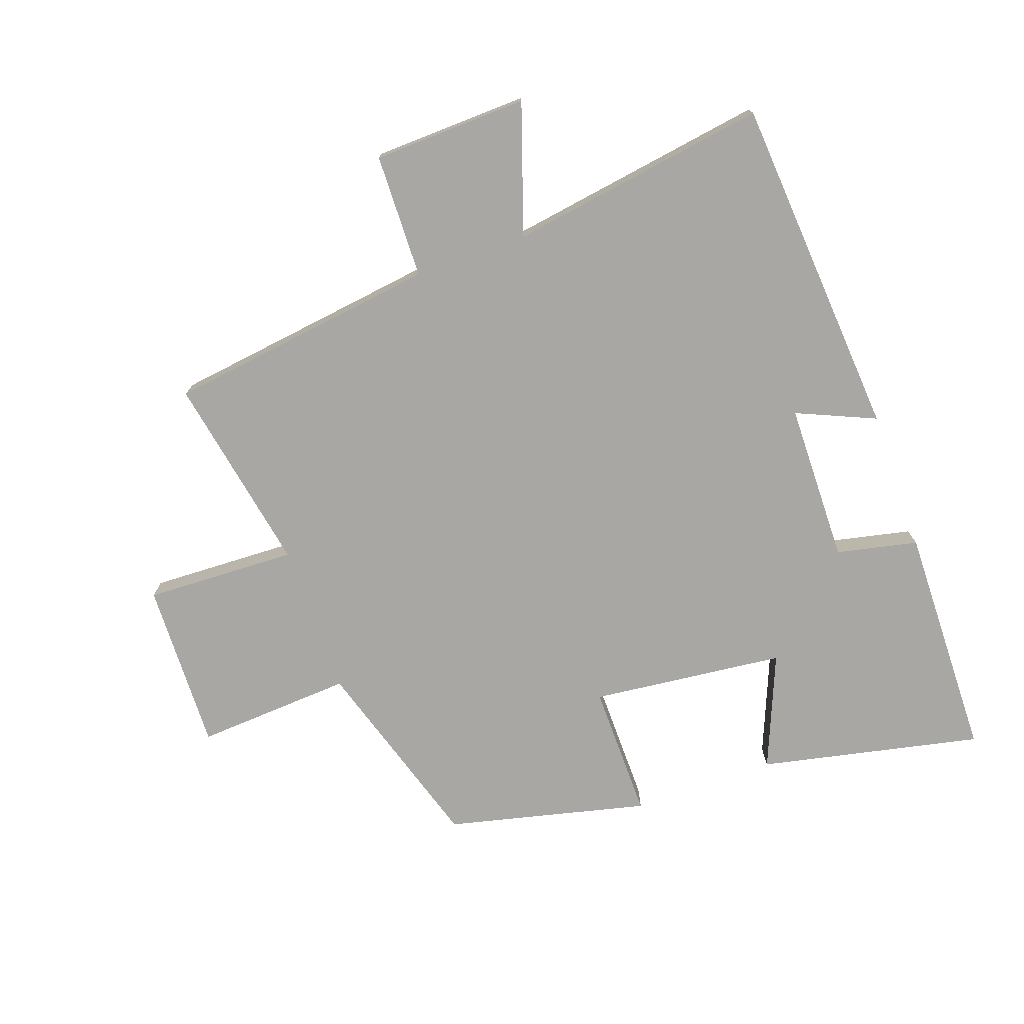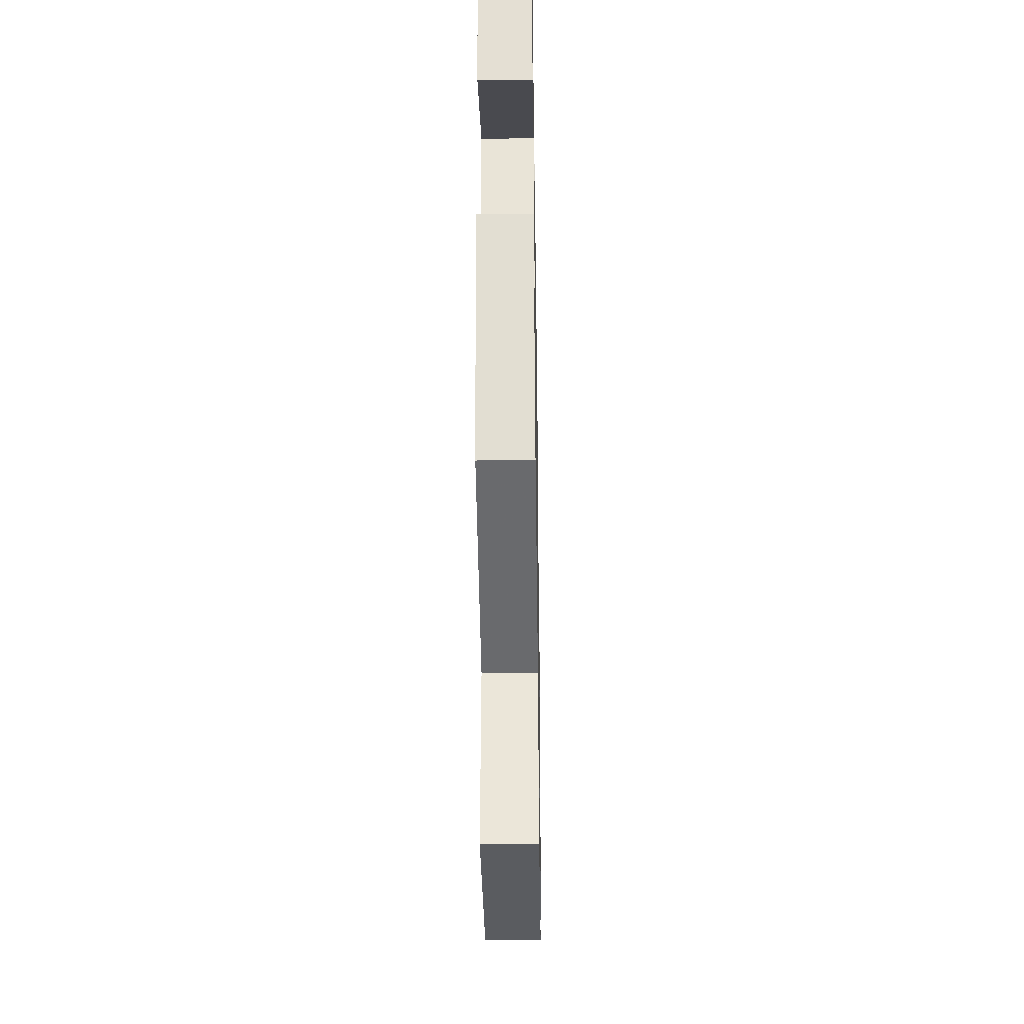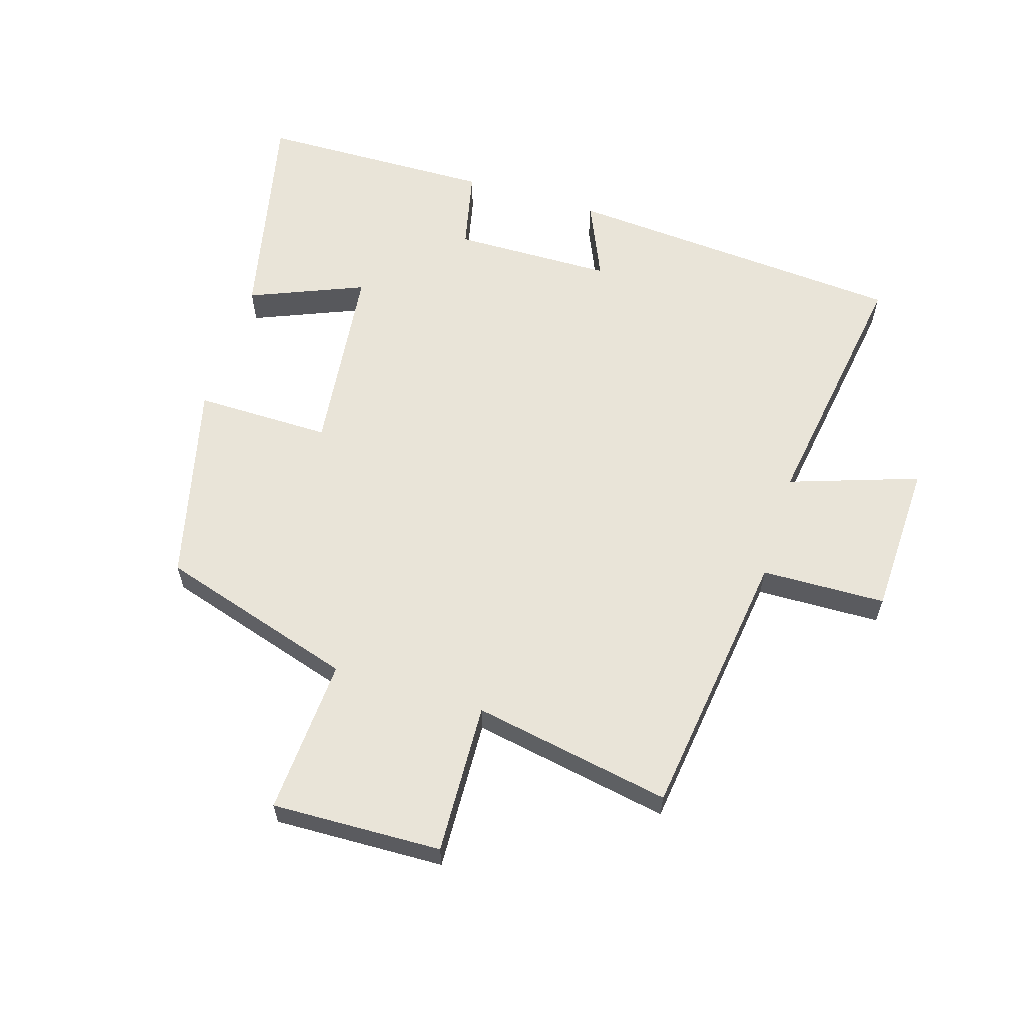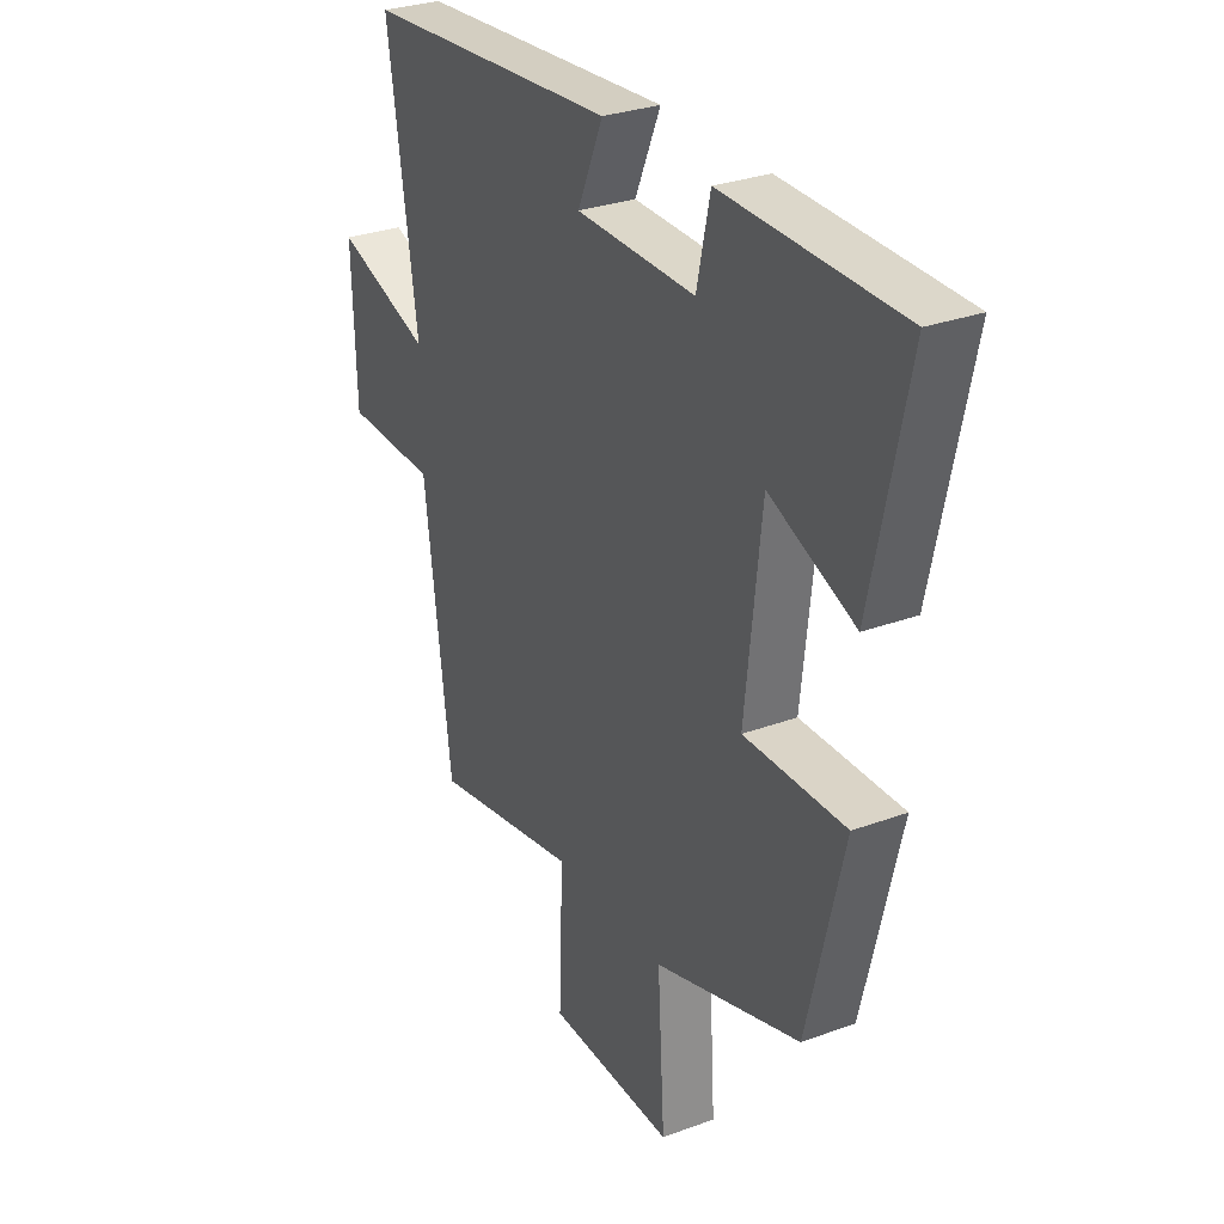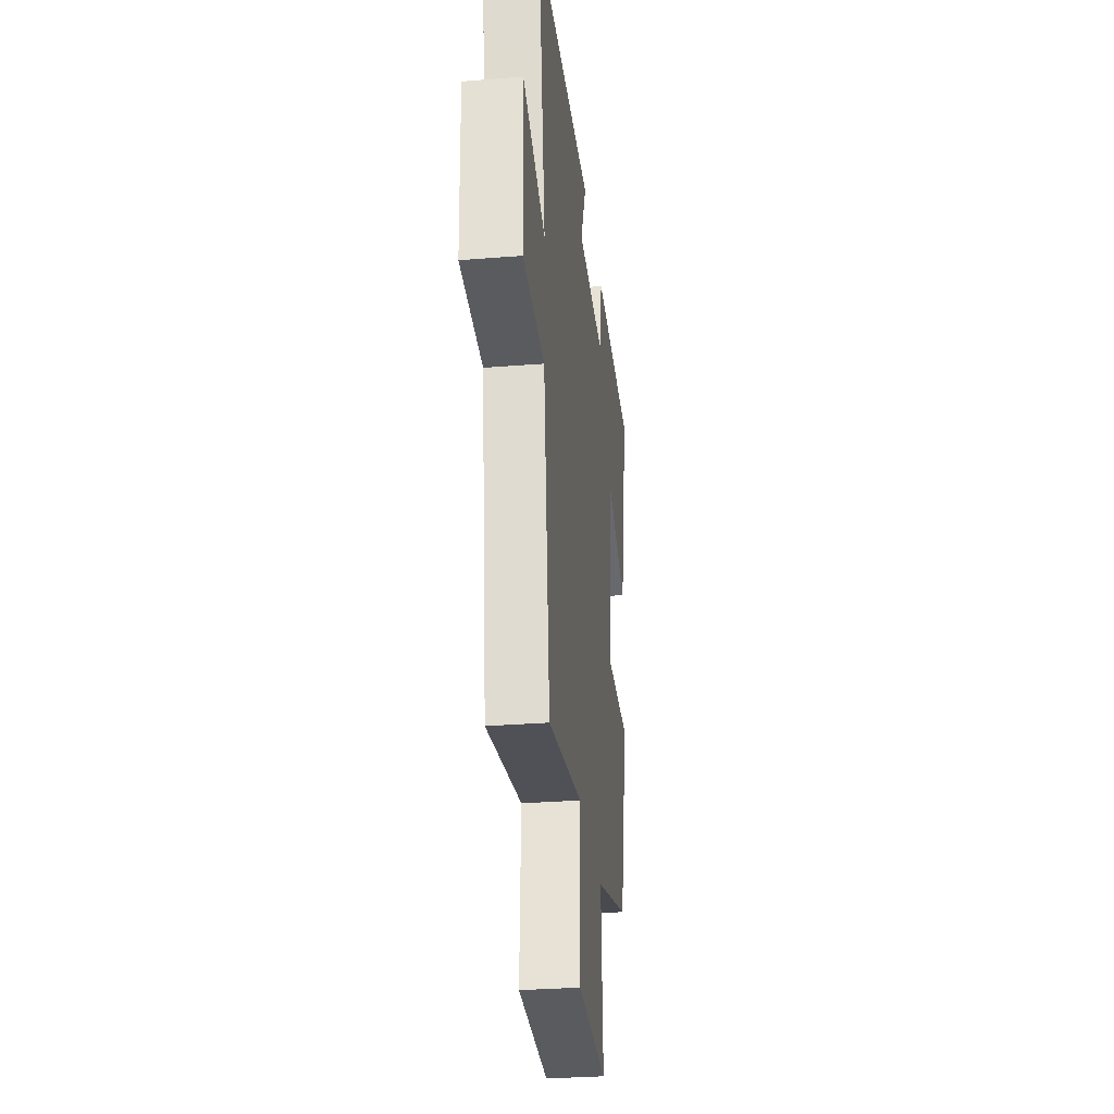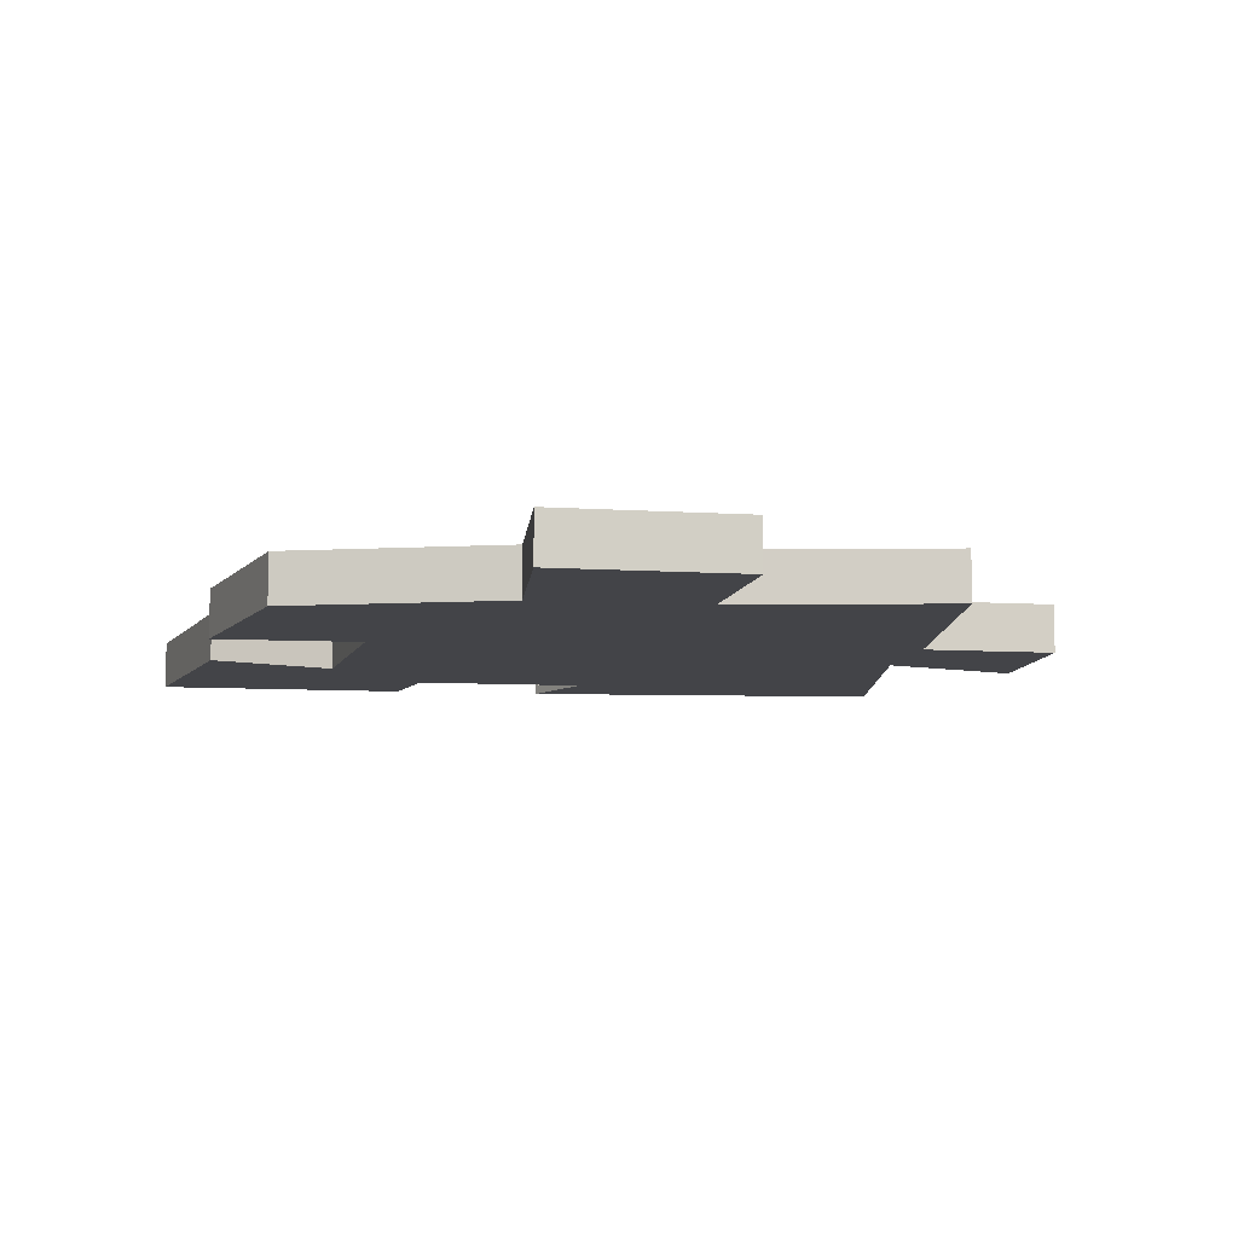
<metadata>
{"format":"obj","ext":"obj","renderer":"f3d","projection":"perspective","resolution":1024,"background":"white","views":[{"elev":-74.8,"azim":-70.4,"up":"+Y"},{"elev":-36.0,"azim":90.9,"up":"+Z"},{"elev":60.7,"azim":-162.9,"up":"+Y"},{"elev":29.4,"azim":61.4,"up":"+Z"},{"elev":-30.9,"azim":-83.5,"up":"+Z"},{"elev":-8.3,"azim":171.3,"up":"+Y"}]}
</metadata>
<code>
v -0.443 0.07 -0.558
v -0.5 0.07 -0.129
v -0.696 0.07 -0.124
v -0.704 0.07 0.12
v -0.5 0.07 0.051
v -0.563 0.07 0.46
v -0.022 0.07 0.5
v -0.076 0.07 0.376
v 0.176 0.07 0.372
v 0.204 0.07 0.5
v 0.575 0.07 0.493
v 0.5 0.07 0.143
v 0.32 0.07 0.217
v 0.286 0.07 -0.089
v 0.5 0.07 -0.087
v 0.424 0.07 -0.404
v 0.114 0.07 -0.5
v 0.129 0.07 -0.747
v -0.139 0.07 -0.739
v -0.13 0.07 -0.5
v -0.443 0 -0.558
v -0.5 0 -0.129
v -0.696 0 -0.124
v -0.704 0 0.12
v -0.5 0 0.051
v -0.563 0 0.46
v -0.022 0 0.5
v -0.076 0 0.376
v 0.176 0 0.372
v 0.204 0 0.5
v 0.575 0 0.493
v 0.5 0 0.143
v 0.32 0 0.217
v 0.286 0 -0.089
v 0.5 0 -0.087
v 0.424 0 -0.404
v 0.114 0 -0.5
v 0.129 0 -0.747
v -0.139 0 -0.739
v -0.13 0 -0.5
f 17 18 19 20
f 15 16 17 20
f 14 15 20 1
f 13 14 1 2
f 10 11 12 13
f 9 10 13
f 8 9 13 2
f 5 6 7 8
f 5 8 2 3
f 3 4 5
f 40 39 38 37
f 40 37 36 35
f 21 40 35 34
f 22 21 34 33
f 33 32 31 30
f 33 30 29
f 22 33 29 28
f 28 27 26 25
f 23 22 28 25
f 25 24 23
f 1 21 22 2
f 2 22 23 3
f 3 23 24 4
f 4 24 25 5
f 5 25 26 6
f 6 26 27 7
f 7 27 28 8
f 8 28 29 9
f 9 29 30 10
f 10 30 31 11
f 11 31 32 12
f 12 32 33 13
f 13 33 34 14
f 14 34 35 15
f 15 35 36 16
f 16 36 37 17
f 17 37 38 18
f 18 38 39 19
f 19 39 40 20
f 20 40 21 1

</code>
